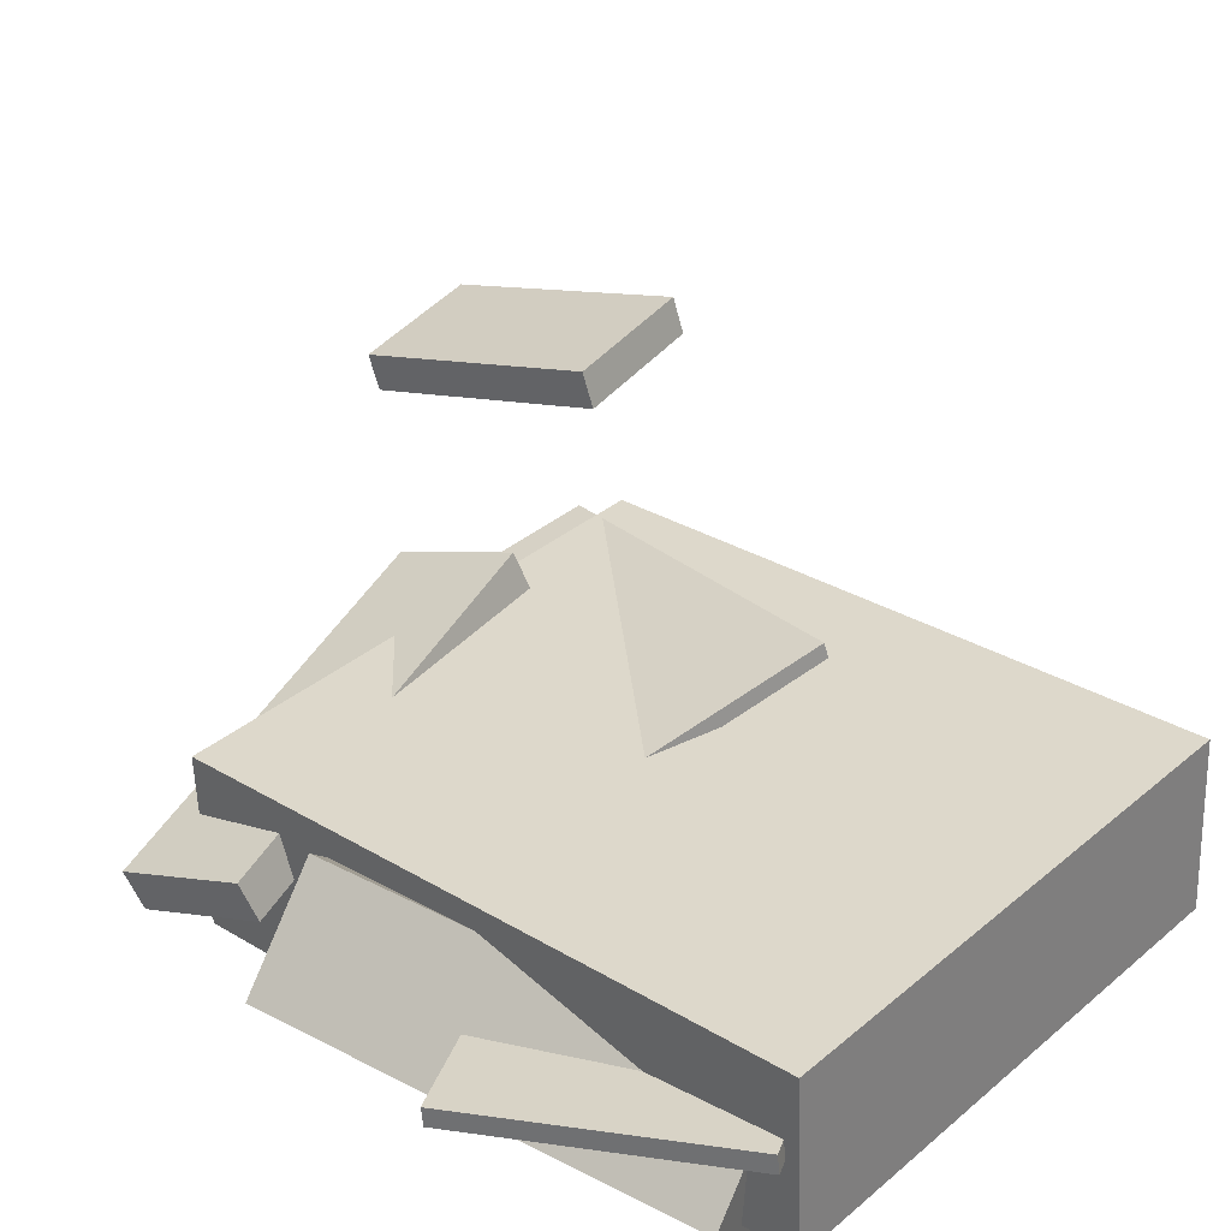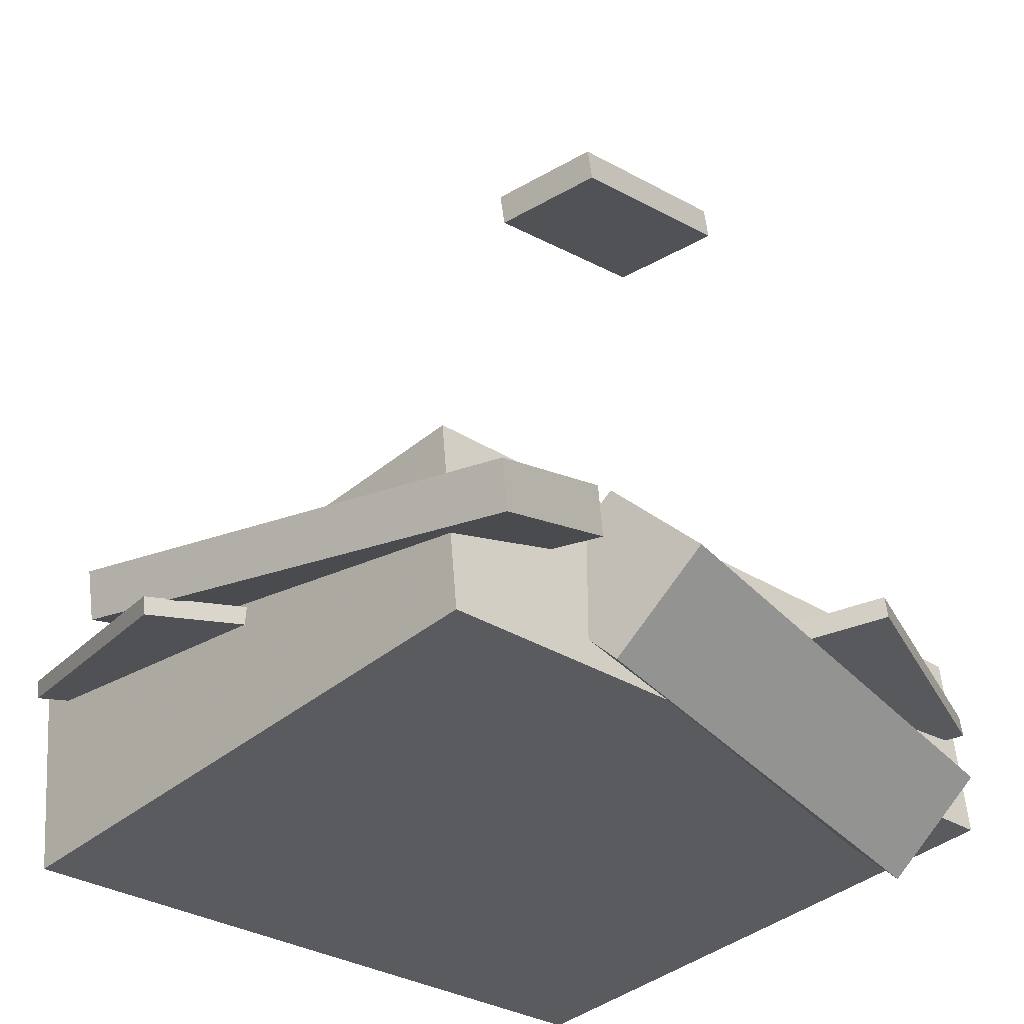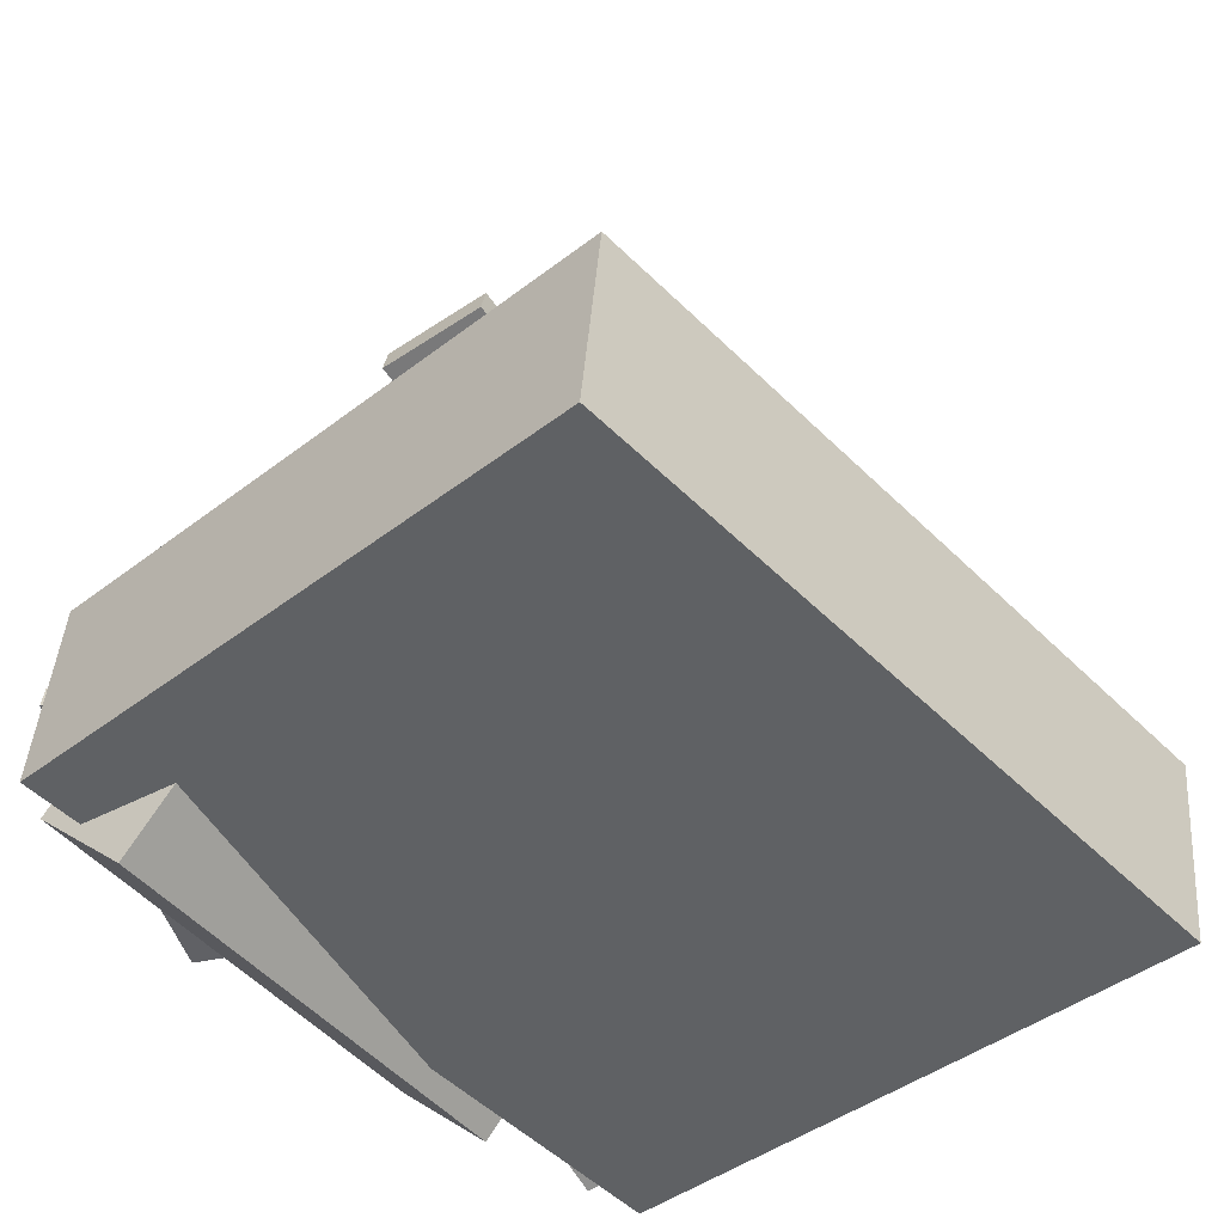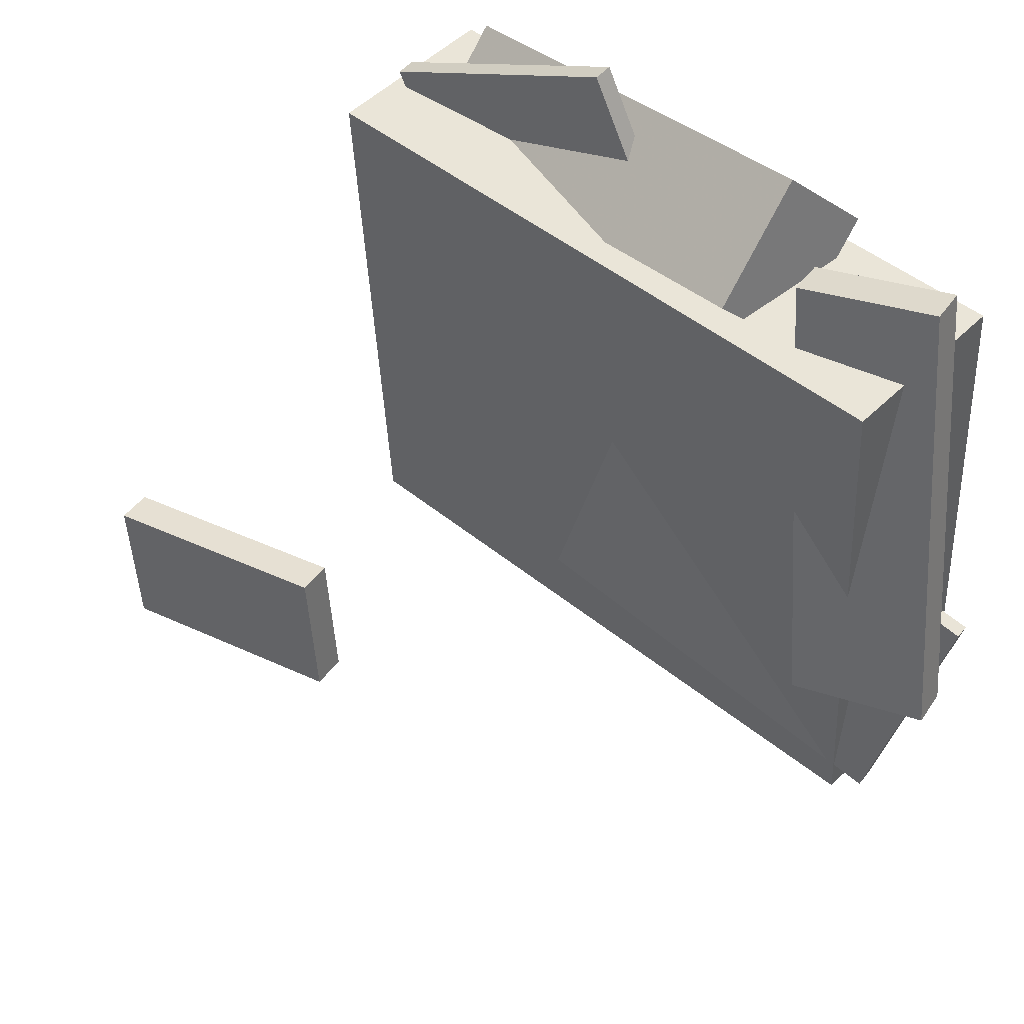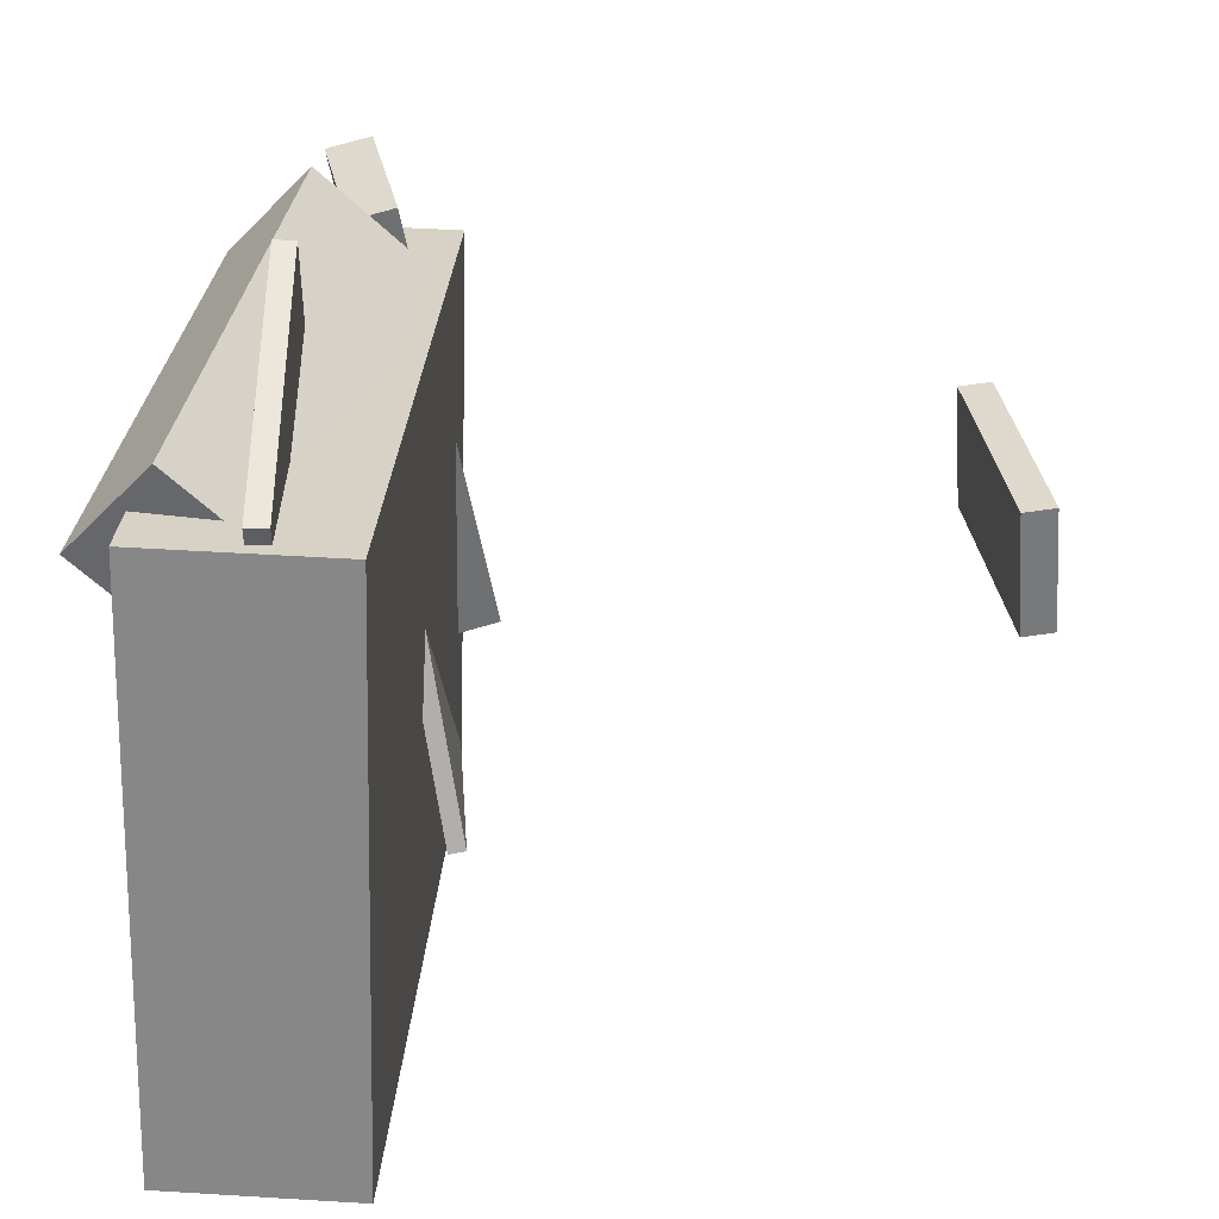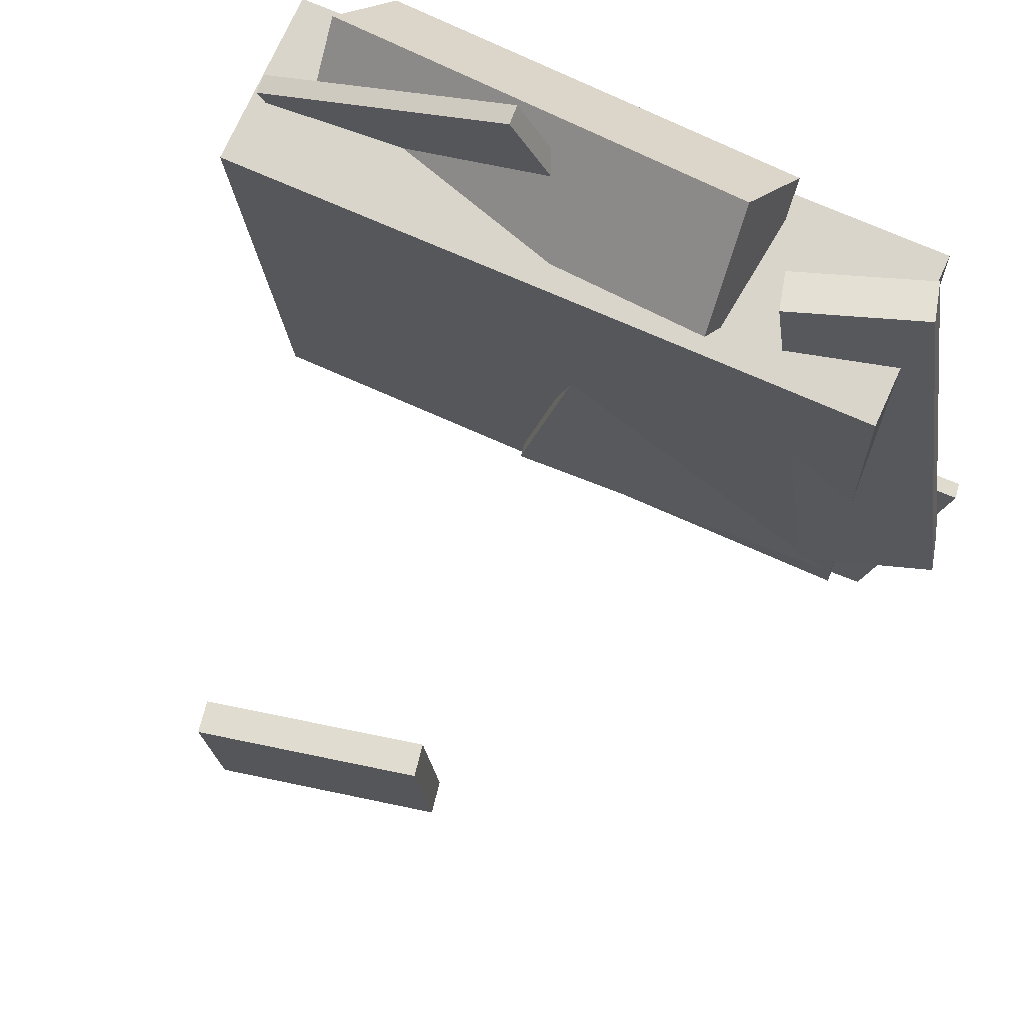
<metadata>
{"format":"obj","ext":"obj","renderer":"f3d","projection":"perspective","resolution":1024,"background":"white","views":[{"elev":36.2,"azim":43.2,"up":"+Y"},{"elev":-35.5,"azim":-41.6,"up":"+Y"},{"elev":-44.5,"azim":135.0,"up":"+Y"},{"elev":48.6,"azim":-132.2,"up":"+Z"},{"elev":25.2,"azim":97.7,"up":"+Z"},{"elev":73.3,"azim":-151.2,"up":"+Z"}]}
</metadata>
<code>
v -0.5766 -0.3976 0.003277
v -0.04788 -0.2913 0.1275
v -0.5091 -0.3287 -0.3431
v 0.01964 -0.2223 -0.2188
v -0.5715 -0.4194 -5.992e-05
v -0.04271 -0.3131 0.1242
v -0.5039 -0.3505 -0.3464
v 0.02481 -0.2442 -0.2221
f 1.0 7.0 5.0
f 1.0 3.0 7.0
f 1.0 4.0 3.0
f 1.0 2.0 4.0
f 3.0 8.0 7.0
f 3.0 4.0 8.0
f 5.0 7.0 8.0
f 5.0 8.0 6.0
f 1.0 5.0 6.0
f 1.0 6.0 2.0
f 2.0 6.0 8.0
f 2.0 8.0 4.0
v 0.1217 -0.394 0.5565
v 0.1179 -0.3672 0.556
v -0.06351 -0.4268 0.1714
v -0.06734 -0.4 0.1709
v 0.4722 -0.3468 0.3839
v 0.4684 -0.32 0.3834
v 0.287 -0.3796 -0.001225
v 0.2832 -0.3528 -0.001665
f 9.0 15.0 13.0
f 9.0 11.0 15.0
f 9.0 12.0 11.0
f 9.0 10.0 12.0
f 11.0 16.0 15.0
f 11.0 12.0 16.0
f 13.0 15.0 16.0
f 13.0 16.0 14.0
f 9.0 13.0 14.0
f 9.0 14.0 10.0
f 10.0 14.0 16.0
f 10.0 16.0 12.0
v 0.4231 -0.4458 0.4252
v -0.1847 -0.4219 0.5431
v 0.3965 -0.5565 0.3104
v -0.2113 -0.5326 0.4282
v 0.4042 -0.3116 0.3003
v -0.2036 -0.2877 0.4181
v 0.3775 -0.4223 0.1854
v -0.2303 -0.3984 0.3033
f 17.0 23.0 21.0
f 17.0 19.0 23.0
f 17.0 20.0 19.0
f 17.0 18.0 20.0
f 19.0 24.0 23.0
f 19.0 20.0 24.0
f 21.0 23.0 24.0
f 21.0 24.0 22.0
f 17.0 21.0 22.0
f 17.0 22.0 18.0
f 18.0 22.0 24.0
f 18.0 24.0 20.0
v -0.1612 0.3263 0.1772
v -0.1718 0.3655 0.1807
v 0.1053 0.4019 0.141
v 0.09468 0.4411 0.1446
v -0.1381 0.3186 0.3318
v -0.1487 0.3578 0.3353
v 0.1285 0.3942 0.2956
v 0.1178 0.4334 0.2992
f 25.0 31.0 29.0
f 25.0 27.0 31.0
f 25.0 28.0 27.0
f 25.0 26.0 28.0
f 27.0 32.0 31.0
f 27.0 28.0 32.0
f 29.0 31.0 32.0
f 29.0 32.0 30.0
f 25.0 29.0 30.0
f 25.0 30.0 26.0
f 26.0 30.0 32.0
f 26.0 32.0 28.0
v -0.4487 -0.5672 -0.3749
v -0.4234 -0.5425 0.3971
v -0.4673 -0.32 -0.3822
v -0.4421 -0.2953 0.3898
v 0.4646 -0.4992 -0.4069
v 0.4899 -0.4744 0.3651
v 0.446 -0.252 -0.4142
v 0.4712 -0.2272 0.3578
f 33.0 39.0 37.0
f 33.0 35.0 39.0
f 33.0 36.0 35.0
f 33.0 34.0 36.0
f 35.0 40.0 39.0
f 35.0 36.0 40.0
f 37.0 39.0 40.0
f 37.0 40.0 38.0
f 33.0 37.0 38.0
f 33.0 38.0 34.0
f 34.0 38.0 40.0
f 34.0 40.0 36.0
v -0.577 -0.3764 -0.1091
v -0.5956 -0.3201 -0.09628
v -0.4015 -0.3109 -0.1422
v -0.4201 -0.2546 -0.1294
v -0.4312 -0.4645 0.4897
v -0.4498 -0.4081 0.5025
v -0.2557 -0.399 0.4566
v -0.2743 -0.3427 0.4694
f 41.0 47.0 45.0
f 41.0 43.0 47.0
f 41.0 44.0 43.0
f 41.0 42.0 44.0
f 43.0 48.0 47.0
f 43.0 44.0 48.0
f 45.0 47.0 48.0
f 45.0 48.0 46.0
f 41.0 45.0 46.0
f 41.0 46.0 42.0
f 42.0 46.0 48.0
f 42.0 48.0 44.0

</code>
